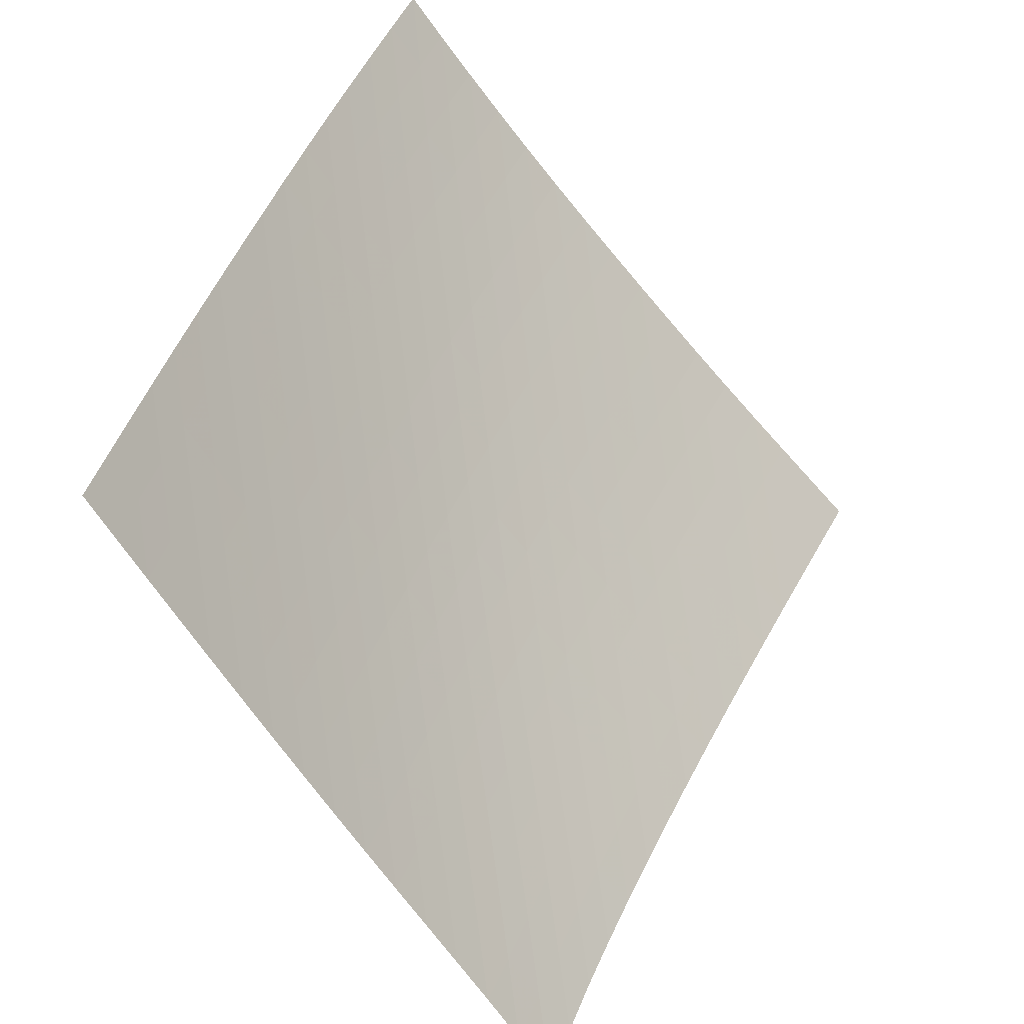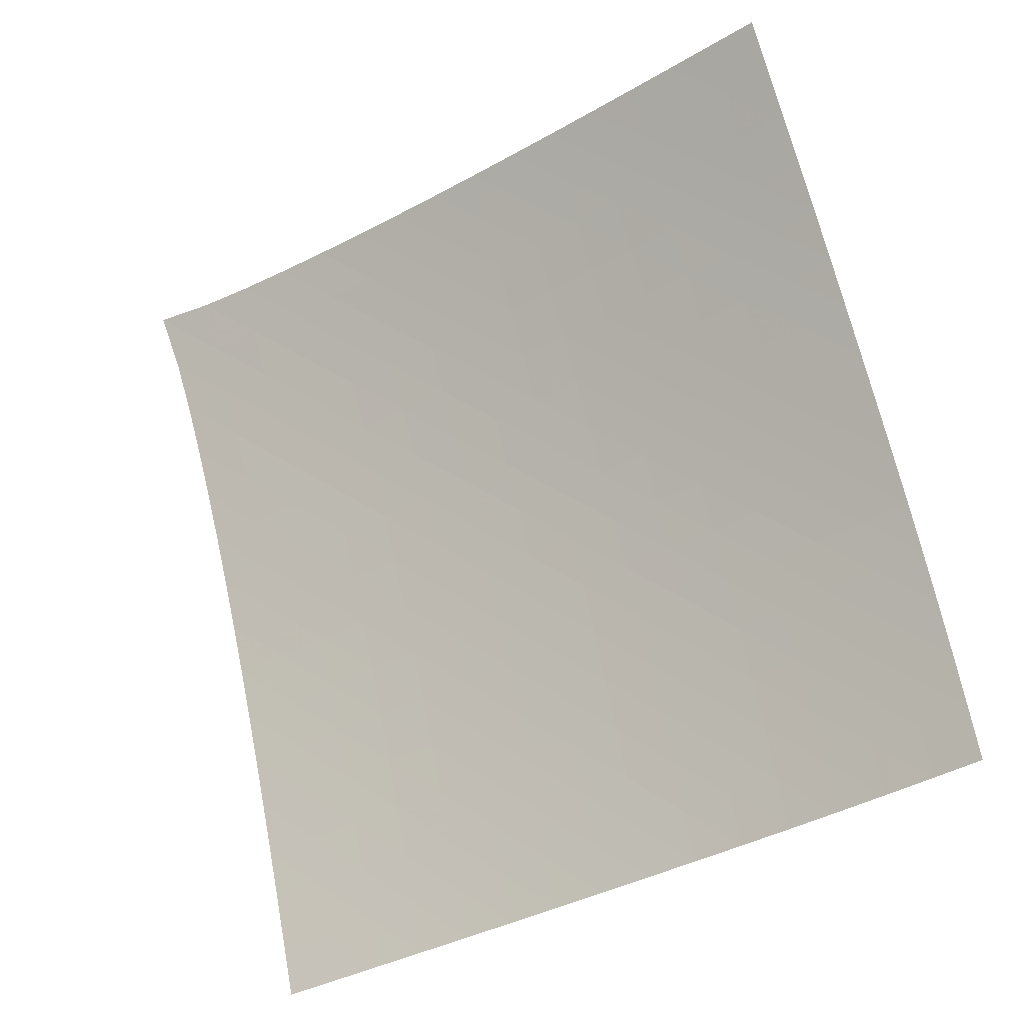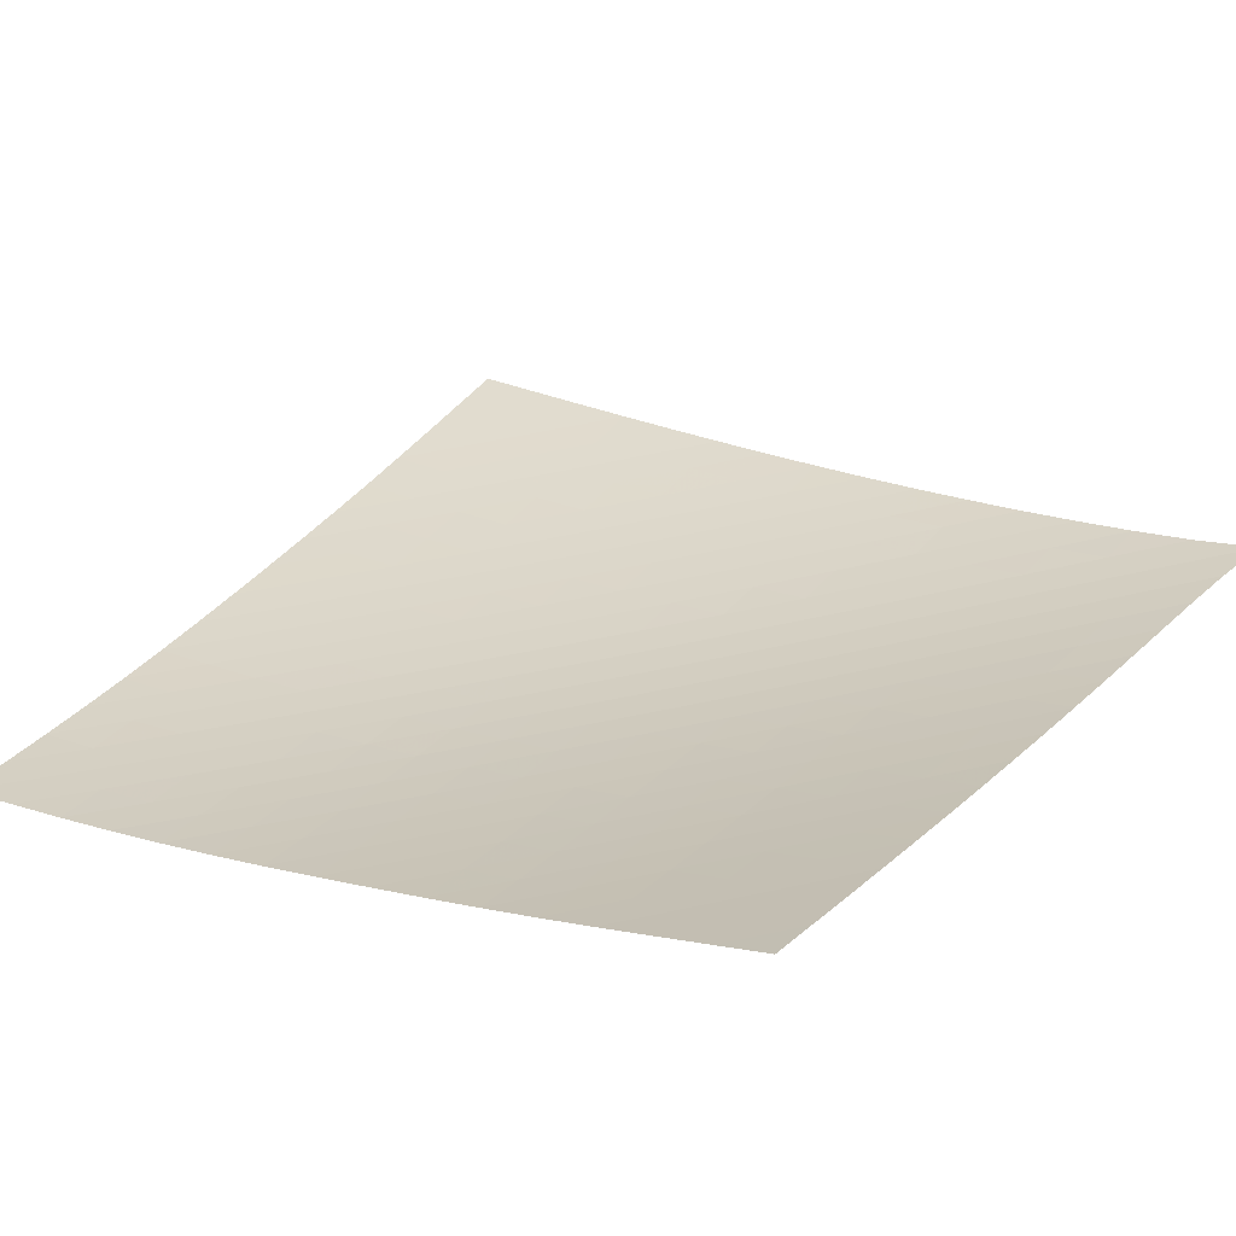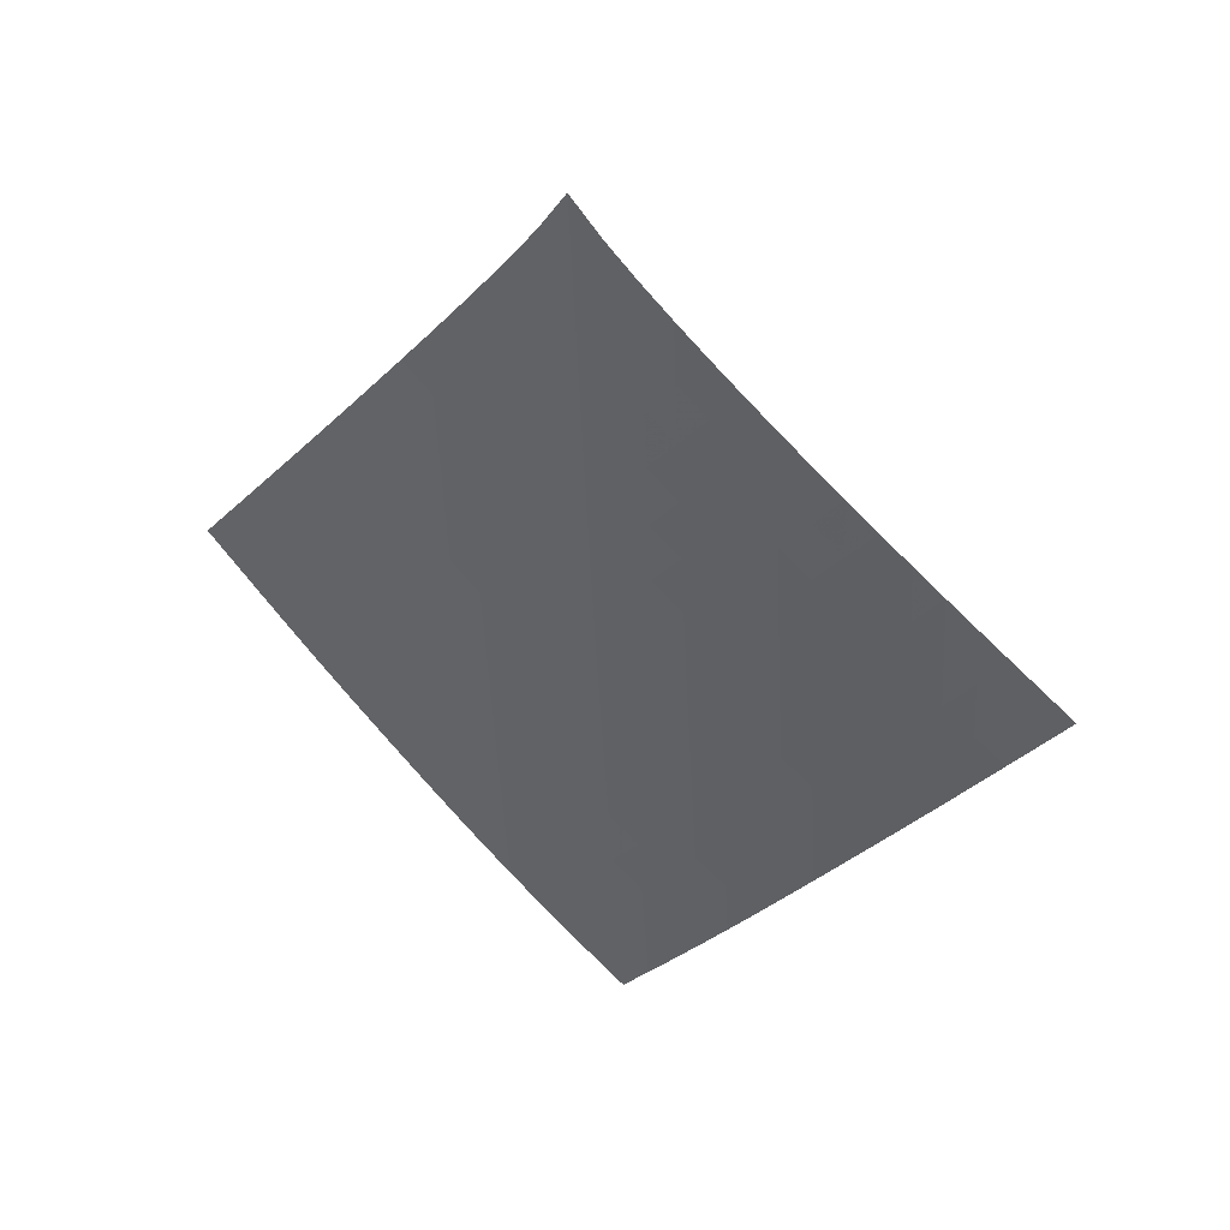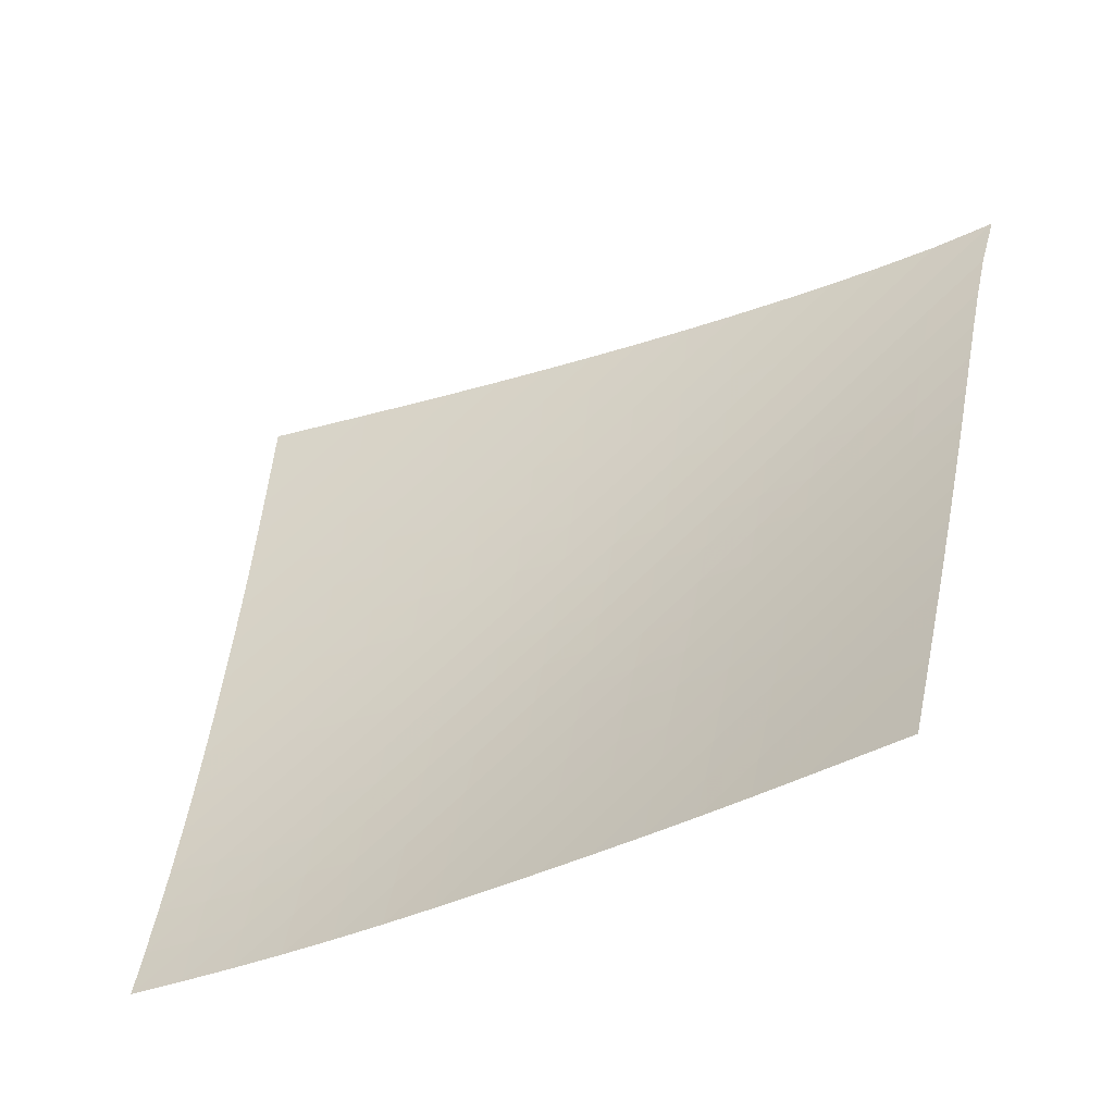
<metadata>
{"format":"obj","ext":"obj","renderer":"f3d","projection":"perspective","resolution":1024,"background":"white","views":[{"elev":76.7,"azim":167.4,"up":"+Z"},{"elev":43.5,"azim":-52.9,"up":"+Z"},{"elev":72.6,"azim":72.1,"up":"+Z"},{"elev":30.4,"azim":158.6,"up":"+Y"},{"elev":73.8,"azim":40.8,"up":"+Z"}]}
</metadata>
<code>
v -6.504 -0.04831 6.504
v -1.468 -9.534 14.38
v -14.38 -9.534 1.468
v -8.238 -18.75 8.238
v -13.84 -8.936 1.776
v -13.29 -8.337 2.085
v -12.75 -7.738 2.397
v -12.21 -7.136 2.712
v -11.67 -6.533 3.031
v -11.13 -5.927 3.353
v -10.6 -5.318 3.68
v -10.08 -4.705 4.012
v -9.556 -4.087 4.35
v -9.04 -3.464 4.693
v -8.529 -2.834 5.043
v -8.022 -2.193 5.399
v -7.518 -1.535 5.762
v -7.014 -0.8403 6.131
v -6.131 -0.8403 7.014
v -5.762 -1.535 7.518
v -5.399 -2.193 8.022
v -5.043 -2.834 8.529
v -4.693 -3.464 9.04
v -4.35 -4.087 9.556
v -4.012 -4.705 10.08
v -3.68 -5.318 10.6
v -3.353 -5.927 11.13
v -3.031 -6.533 11.67
v -2.712 -7.136 12.21
v -2.397 -7.738 12.75
v -2.085 -8.337 13.29
v -1.776 -8.936 13.84
v -1.884 -10.15 13.94
v -2.301 -10.77 13.5
v -2.72 -11.39 13.06
v -3.144 -12 12.63
v -3.575 -12.62 12.2
v -4.012 -13.24 11.78
v -4.453 -13.85 11.36
v -4.899 -14.47 10.95
v -5.35 -15.08 10.54
v -5.808 -15.7 10.14
v -6.276 -16.31 9.741
v -6.753 -16.93 9.353
v -7.24 -17.54 8.974
v -7.735 -18.14 8.602
v -8.602 -18.14 7.735
v -8.974 -17.54 7.24
v -9.353 -16.93 6.753
v -9.741 -16.31 6.276
v -10.14 -15.7 5.808
v -10.54 -15.08 5.35
v -10.95 -14.47 4.899
v -11.36 -13.85 4.453
v -11.78 -13.24 4.012
v -12.2 -12.62 3.575
v -12.63 -12 3.144
v -13.06 -11.39 2.72
v -13.5 -10.77 2.301
v -13.94 -10.15 1.884
v -6.619 -1.477 6.619
v -7.111 -2.142 6.241
v -7.608 -2.795 5.87
v -8.111 -3.437 5.507
v -8.618 -4.069 5.15
v -9.131 -4.694 4.799
v -9.649 -5.314 4.455
v -10.17 -5.929 4.118
v -10.7 -6.54 3.786
v -11.23 -7.147 3.459
v -11.77 -7.752 3.137
v -12.31 -8.354 2.819
v -12.85 -8.955 2.505
v -13.39 -9.554 2.193
v -6.241 -2.142 7.111
v -6.721 -2.774 6.721
v -7.208 -3.413 6.342
v -7.703 -4.049 5.971
v -8.204 -4.68 5.607
v -8.712 -5.305 5.251
v -9.226 -5.925 4.902
v -9.746 -6.541 4.559
v -10.27 -7.153 4.222
v -10.8 -7.762 3.891
v -11.33 -8.368 3.565
v -11.87 -8.971 3.243
v -12.41 -9.572 2.926
v -12.96 -10.17 2.612
v -5.87 -2.795 7.608
v -6.342 -3.413 7.208
v -6.819 -4.041 6.819
v -7.305 -4.669 6.44
v -7.799 -5.296 6.069
v -8.301 -5.92 5.706
v -8.81 -6.539 5.351
v -9.326 -7.155 5.004
v -9.847 -7.768 4.663
v -10.37 -8.377 4.328
v -10.9 -8.983 3.998
v -11.44 -9.587 3.672
v -11.98 -10.19 3.351
v -12.52 -10.79 3.034
v -5.507 -3.437 8.111
v -5.971 -4.049 7.703
v -6.44 -4.669 7.305
v -6.917 -5.292 6.917
v -7.403 -5.915 6.538
v -7.897 -6.537 6.168
v -8.401 -7.155 5.807
v -8.912 -7.771 5.455
v -9.43 -8.383 5.109
v -9.953 -8.993 4.77
v -10.48 -9.599 4.436
v -11.01 -10.2 4.107
v -11.55 -10.81 3.782
v -12.09 -11.41 3.461
v -5.15 -4.069 8.618
v -5.607 -4.68 8.204
v -6.069 -5.296 7.799
v -6.538 -5.915 7.403
v -7.016 -6.536 7.016
v -7.503 -7.155 6.638
v -8 -7.772 6.27
v -8.505 -8.387 5.912
v -9.019 -8.999 5.562
v -9.539 -9.608 5.219
v -10.06 -10.22 4.882
v -10.59 -10.82 4.549
v -11.13 -11.42 4.221
v -11.66 -12.02 3.896
v -4.799 -4.694 9.131
v -5.251 -5.305 8.712
v -5.706 -5.92 8.301
v -6.168 -6.537 7.897
v -6.638 -7.155 7.503
v -7.118 -7.773 7.118
v -7.607 -8.389 6.742
v -8.107 -9.003 6.377
v -8.615 -9.615 6.022
v -9.131 -10.22 5.674
v -9.653 -10.83 5.333
v -10.18 -11.44 4.997
v -10.71 -12.04 4.665
v -11.24 -12.64 4.337
v -4.455 -5.314 9.649
v -4.902 -5.925 9.226
v -5.351 -6.539 8.81
v -5.807 -7.155 8.401
v -6.27 -7.772 8
v -6.742 -8.389 7.607
v -7.224 -9.005 7.224
v -7.717 -9.619 6.852
v -8.219 -10.23 6.49
v -8.729 -10.84 6.136
v -9.247 -11.45 5.79
v -9.77 -12.05 5.45
v -10.3 -12.65 5.114
v -10.83 -13.25 4.782
v -4.118 -5.929 10.17
v -4.559 -6.541 9.746
v -5.004 -7.155 9.326
v -5.455 -7.771 8.912
v -5.912 -8.387 8.505
v -6.377 -9.003 8.107
v -6.852 -9.619 7.717
v -7.337 -10.23 7.337
v -7.832 -10.84 6.967
v -8.336 -11.45 6.606
v -8.848 -12.06 6.254
v -9.366 -12.67 5.908
v -9.89 -13.27 5.568
v -10.42 -13.87 5.231
v -3.786 -6.54 10.7
v -4.222 -7.153 10.27
v -4.663 -7.768 9.847
v -5.109 -8.383 9.43
v -5.562 -8.999 9.019
v -6.022 -9.615 8.615
v -6.49 -10.23 8.219
v -6.967 -10.84 7.832
v -7.454 -11.46 7.454
v -7.951 -12.07 7.086
v -8.457 -12.68 6.727
v -8.97 -13.28 6.375
v -9.488 -13.88 6.029
v -10.01 -14.49 5.687
v -3.459 -7.147 11.23
v -3.891 -7.762 10.8
v -4.328 -8.377 10.37
v -4.77 -8.993 9.953
v -5.219 -9.608 9.539
v -5.674 -10.22 9.131
v -6.136 -10.84 8.729
v -6.606 -11.45 8.336
v -7.086 -12.07 7.951
v -7.576 -12.68 7.576
v -8.075 -13.29 7.21
v -8.581 -13.89 6.851
v -9.094 -14.5 6.498
v -9.613 -15.1 6.151
v -3.137 -7.752 11.77
v -3.565 -8.368 11.33
v -3.998 -8.983 10.9
v -4.436 -9.599 10.48
v -4.882 -10.22 10.06
v -5.333 -10.83 9.653
v -5.79 -11.45 9.247
v -6.254 -12.06 8.848
v -6.727 -12.68 8.457
v -7.21 -13.29 8.075
v -7.701 -13.9 7.701
v -8.201 -14.5 7.336
v -8.709 -15.11 6.977
v -9.222 -15.71 6.624
v -2.819 -8.354 12.31
v -3.243 -8.971 11.87
v -3.672 -9.587 11.44
v -4.107 -10.2 11.01
v -4.549 -10.82 10.59
v -4.997 -11.44 10.18
v -5.45 -12.05 9.77
v -5.908 -12.67 9.366
v -6.375 -13.28 8.97
v -6.851 -13.89 8.581
v -7.336 -14.5 8.201
v -7.83 -15.11 7.83
v -8.331 -15.72 7.465
v -8.839 -16.32 7.106
v -2.505 -8.955 12.85
v -2.926 -9.572 12.41
v -3.351 -10.19 11.98
v -3.782 -10.81 11.55
v -4.221 -11.42 11.13
v -4.665 -12.04 10.71
v -5.114 -12.65 10.3
v -5.568 -13.27 9.89
v -6.029 -13.88 9.488
v -6.498 -14.5 9.094
v -6.977 -15.11 8.709
v -7.465 -15.72 8.331
v -7.961 -16.33 7.961
v -8.465 -16.93 7.598
v -2.193 -9.554 13.39
v -2.612 -10.17 12.96
v -3.034 -10.79 12.52
v -3.461 -11.41 12.09
v -3.896 -12.02 11.66
v -4.337 -12.64 11.24
v -4.782 -13.25 10.83
v -5.231 -13.87 10.42
v -5.687 -14.49 10.01
v -6.151 -15.1 9.613
v -6.624 -15.71 9.222
v -7.106 -16.32 8.839
v -7.598 -16.93 8.465
v -8.097 -17.54 8.097
f 256 46 4
f 256 4 47
f 5 74 60
f 5 60 3
f 74 88 59
f 74 59 60
f 88 102 58
f 88 58 59
f 102 116 57
f 102 57 58
f 116 130 56
f 116 56 57
f 130 144 55
f 130 55 56
f 144 158 54
f 144 54 55
f 158 172 53
f 158 53 54
f 172 186 52
f 172 52 53
f 186 200 51
f 186 51 52
f 200 214 50
f 200 50 51
f 214 228 49
f 214 49 50
f 228 242 48
f 228 48 49
f 242 256 47
f 242 47 48
f 1 19 61
f 1 61 18
f 18 61 62
f 18 62 17
f 17 62 63
f 17 63 16
f 16 63 64
f 16 64 15
f 15 64 65
f 15 65 14
f 14 65 66
f 14 66 13
f 13 66 67
f 13 67 12
f 12 67 68
f 12 68 11
f 11 68 69
f 11 69 10
f 10 69 70
f 10 70 9
f 9 70 71
f 9 71 8
f 8 71 72
f 8 72 7
f 7 72 73
f 7 73 6
f 6 73 74
f 6 74 5
f 19 20 75
f 19 75 61
f 61 75 76
f 61 76 62
f 62 76 77
f 62 77 63
f 63 77 78
f 63 78 64
f 64 78 79
f 64 79 65
f 65 79 80
f 65 80 66
f 66 80 81
f 66 81 67
f 67 81 82
f 67 82 68
f 68 82 83
f 68 83 69
f 69 83 84
f 69 84 70
f 70 84 85
f 70 85 71
f 71 85 86
f 71 86 72
f 72 86 87
f 72 87 73
f 73 87 88
f 73 88 74
f 20 21 89
f 20 89 75
f 75 89 90
f 75 90 76
f 76 90 91
f 76 91 77
f 77 91 92
f 77 92 78
f 78 92 93
f 78 93 79
f 79 93 94
f 79 94 80
f 80 94 95
f 80 95 81
f 81 95 96
f 81 96 82
f 82 96 97
f 82 97 83
f 83 97 98
f 83 98 84
f 84 98 99
f 84 99 85
f 85 99 100
f 85 100 86
f 86 100 101
f 86 101 87
f 87 101 102
f 87 102 88
f 21 22 103
f 21 103 89
f 89 103 104
f 89 104 90
f 90 104 105
f 90 105 91
f 91 105 106
f 91 106 92
f 92 106 107
f 92 107 93
f 93 107 108
f 93 108 94
f 94 108 109
f 94 109 95
f 95 109 110
f 95 110 96
f 96 110 111
f 96 111 97
f 97 111 112
f 97 112 98
f 98 112 113
f 98 113 99
f 99 113 114
f 99 114 100
f 100 114 115
f 100 115 101
f 101 115 116
f 101 116 102
f 22 23 117
f 22 117 103
f 103 117 118
f 103 118 104
f 104 118 119
f 104 119 105
f 105 119 120
f 105 120 106
f 106 120 121
f 106 121 107
f 107 121 122
f 107 122 108
f 108 122 123
f 108 123 109
f 109 123 124
f 109 124 110
f 110 124 125
f 110 125 111
f 111 125 126
f 111 126 112
f 112 126 127
f 112 127 113
f 113 127 128
f 113 128 114
f 114 128 129
f 114 129 115
f 115 129 130
f 115 130 116
f 23 24 131
f 23 131 117
f 117 131 132
f 117 132 118
f 118 132 133
f 118 133 119
f 119 133 134
f 119 134 120
f 120 134 135
f 120 135 121
f 121 135 136
f 121 136 122
f 122 136 137
f 122 137 123
f 123 137 138
f 123 138 124
f 124 138 139
f 124 139 125
f 125 139 140
f 125 140 126
f 126 140 141
f 126 141 127
f 127 141 142
f 127 142 128
f 128 142 143
f 128 143 129
f 129 143 144
f 129 144 130
f 24 25 145
f 24 145 131
f 131 145 146
f 131 146 132
f 132 146 147
f 132 147 133
f 133 147 148
f 133 148 134
f 134 148 149
f 134 149 135
f 135 149 150
f 135 150 136
f 136 150 151
f 136 151 137
f 137 151 152
f 137 152 138
f 138 152 153
f 138 153 139
f 139 153 154
f 139 154 140
f 140 154 155
f 140 155 141
f 141 155 156
f 141 156 142
f 142 156 157
f 142 157 143
f 143 157 158
f 143 158 144
f 25 26 159
f 25 159 145
f 145 159 160
f 145 160 146
f 146 160 161
f 146 161 147
f 147 161 162
f 147 162 148
f 148 162 163
f 148 163 149
f 149 163 164
f 149 164 150
f 150 164 165
f 150 165 151
f 151 165 166
f 151 166 152
f 152 166 167
f 152 167 153
f 153 167 168
f 153 168 154
f 154 168 169
f 154 169 155
f 155 169 170
f 155 170 156
f 156 170 171
f 156 171 157
f 157 171 172
f 157 172 158
f 26 27 173
f 26 173 159
f 159 173 174
f 159 174 160
f 160 174 175
f 160 175 161
f 161 175 176
f 161 176 162
f 162 176 177
f 162 177 163
f 163 177 178
f 163 178 164
f 164 178 179
f 164 179 165
f 165 179 180
f 165 180 166
f 166 180 181
f 166 181 167
f 167 181 182
f 167 182 168
f 168 182 183
f 168 183 169
f 169 183 184
f 169 184 170
f 170 184 185
f 170 185 171
f 171 185 186
f 171 186 172
f 27 28 187
f 27 187 173
f 173 187 188
f 173 188 174
f 174 188 189
f 174 189 175
f 175 189 190
f 175 190 176
f 176 190 191
f 176 191 177
f 177 191 192
f 177 192 178
f 178 192 193
f 178 193 179
f 179 193 194
f 179 194 180
f 180 194 195
f 180 195 181
f 181 195 196
f 181 196 182
f 182 196 197
f 182 197 183
f 183 197 198
f 183 198 184
f 184 198 199
f 184 199 185
f 185 199 200
f 185 200 186
f 28 29 201
f 28 201 187
f 187 201 202
f 187 202 188
f 188 202 203
f 188 203 189
f 189 203 204
f 189 204 190
f 190 204 205
f 190 205 191
f 191 205 206
f 191 206 192
f 192 206 207
f 192 207 193
f 193 207 208
f 193 208 194
f 194 208 209
f 194 209 195
f 195 209 210
f 195 210 196
f 196 210 211
f 196 211 197
f 197 211 212
f 197 212 198
f 198 212 213
f 198 213 199
f 199 213 214
f 199 214 200
f 29 30 215
f 29 215 201
f 201 215 216
f 201 216 202
f 202 216 217
f 202 217 203
f 203 217 218
f 203 218 204
f 204 218 219
f 204 219 205
f 205 219 220
f 205 220 206
f 206 220 221
f 206 221 207
f 207 221 222
f 207 222 208
f 208 222 223
f 208 223 209
f 209 223 224
f 209 224 210
f 210 224 225
f 210 225 211
f 211 225 226
f 211 226 212
f 212 226 227
f 212 227 213
f 213 227 228
f 213 228 214
f 30 31 229
f 30 229 215
f 215 229 230
f 215 230 216
f 216 230 231
f 216 231 217
f 217 231 232
f 217 232 218
f 218 232 233
f 218 233 219
f 219 233 234
f 219 234 220
f 220 234 235
f 220 235 221
f 221 235 236
f 221 236 222
f 222 236 237
f 222 237 223
f 223 237 238
f 223 238 224
f 224 238 239
f 224 239 225
f 225 239 240
f 225 240 226
f 226 240 241
f 226 241 227
f 227 241 242
f 227 242 228
f 31 32 243
f 31 243 229
f 229 243 244
f 229 244 230
f 230 244 245
f 230 245 231
f 231 245 246
f 231 246 232
f 232 246 247
f 232 247 233
f 233 247 248
f 233 248 234
f 234 248 249
f 234 249 235
f 235 249 250
f 235 250 236
f 236 250 251
f 236 251 237
f 237 251 252
f 237 252 238
f 238 252 253
f 238 253 239
f 239 253 254
f 239 254 240
f 240 254 255
f 240 255 241
f 241 255 256
f 241 256 242
f 32 2 33
f 32 33 243
f 243 33 34
f 243 34 244
f 244 34 35
f 244 35 245
f 245 35 36
f 245 36 246
f 246 36 37
f 246 37 247
f 247 37 38
f 247 38 248
f 248 38 39
f 248 39 249
f 249 39 40
f 249 40 250
f 250 40 41
f 250 41 251
f 251 41 42
f 251 42 252
f 252 42 43
f 252 43 253
f 253 43 44
f 253 44 254
f 254 44 45
f 254 45 255
f 255 45 46
f 255 46 256

</code>
